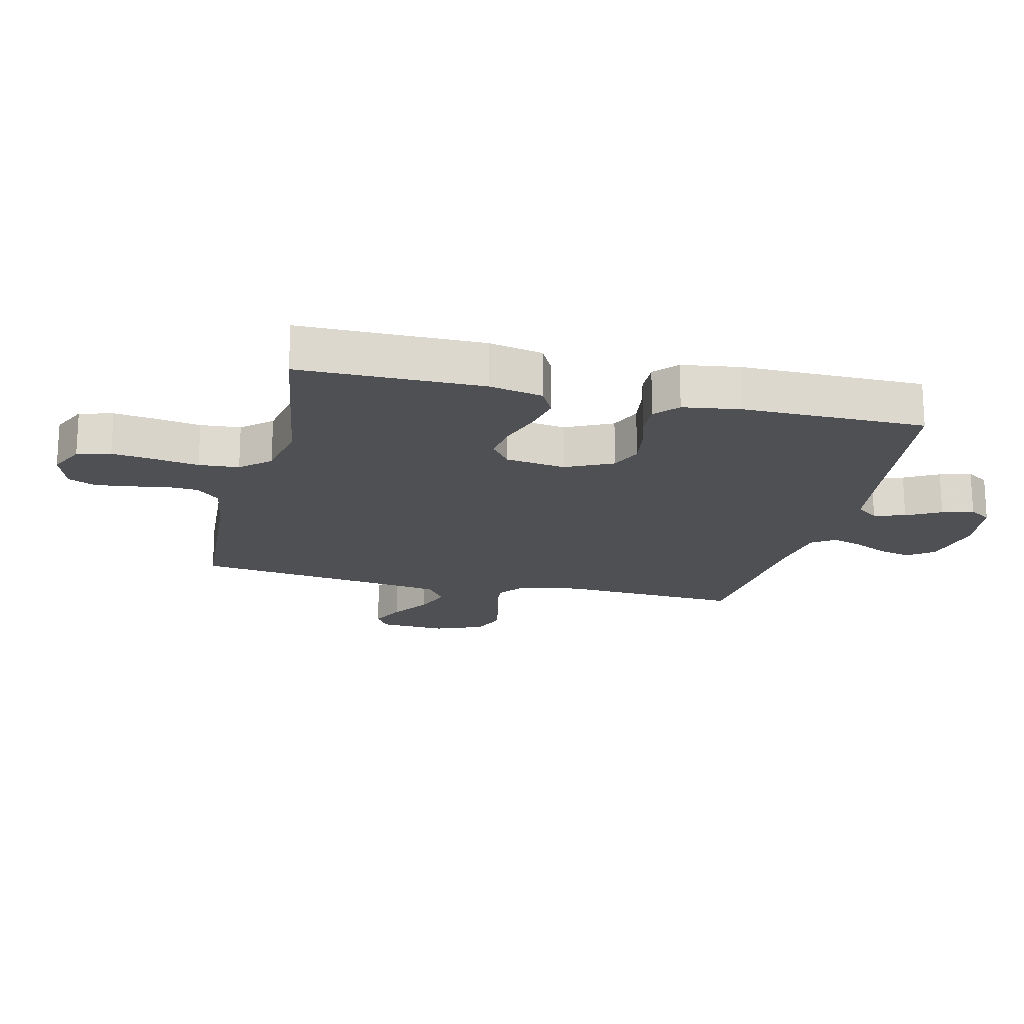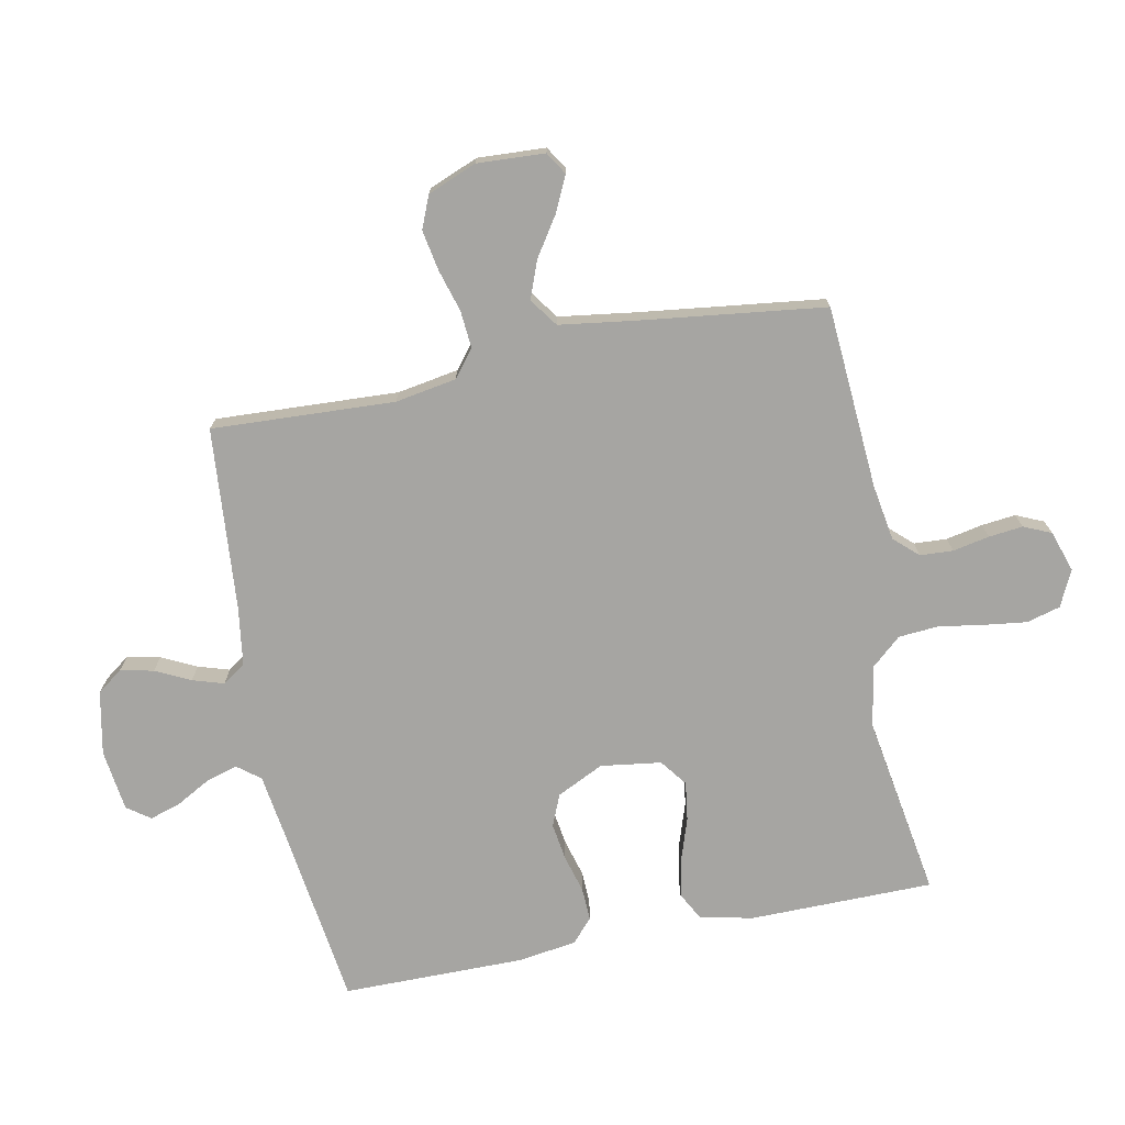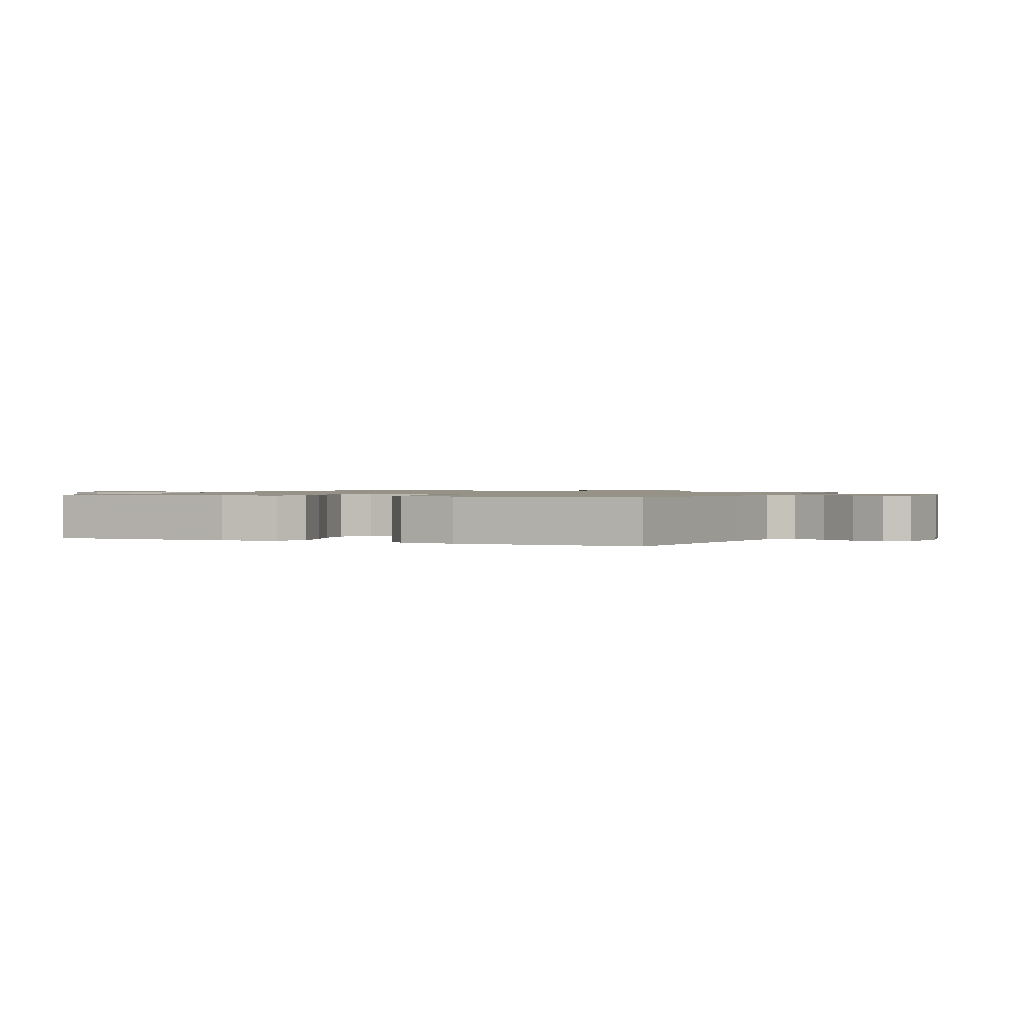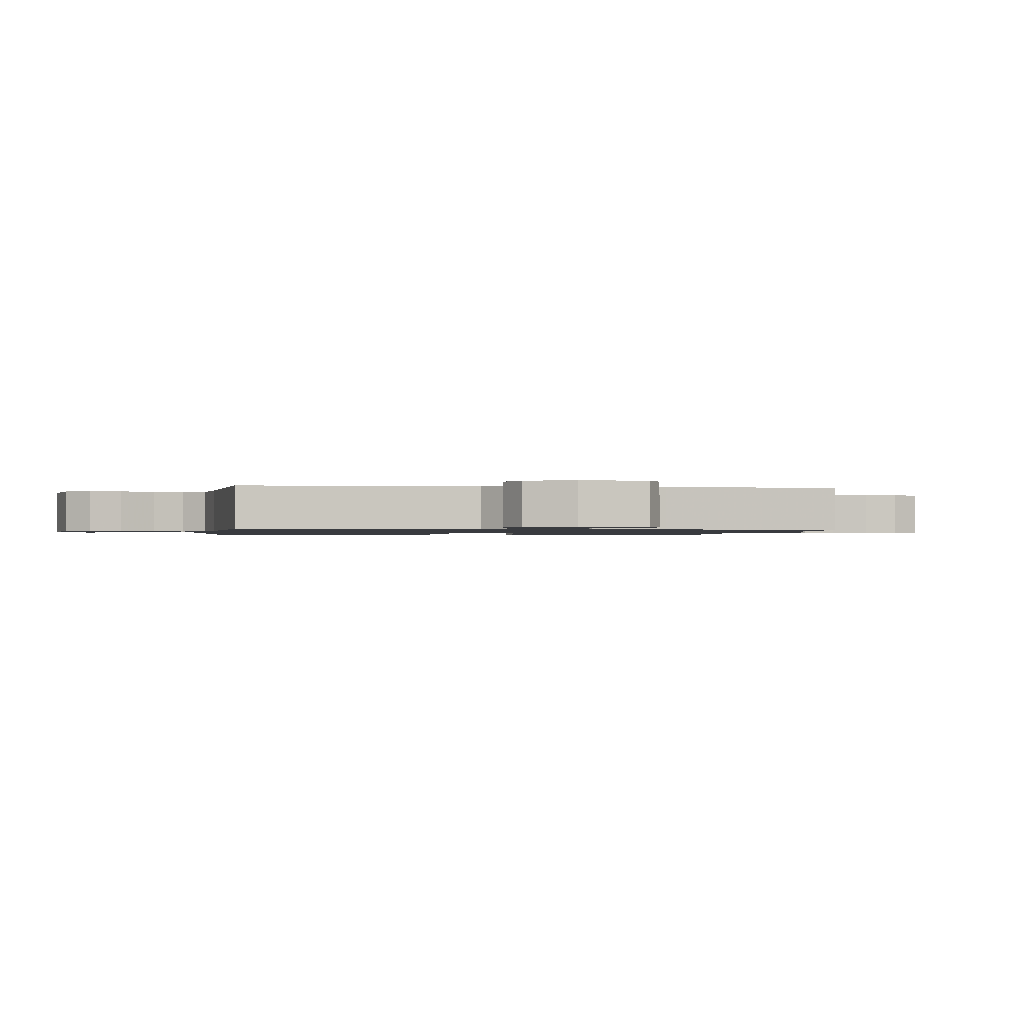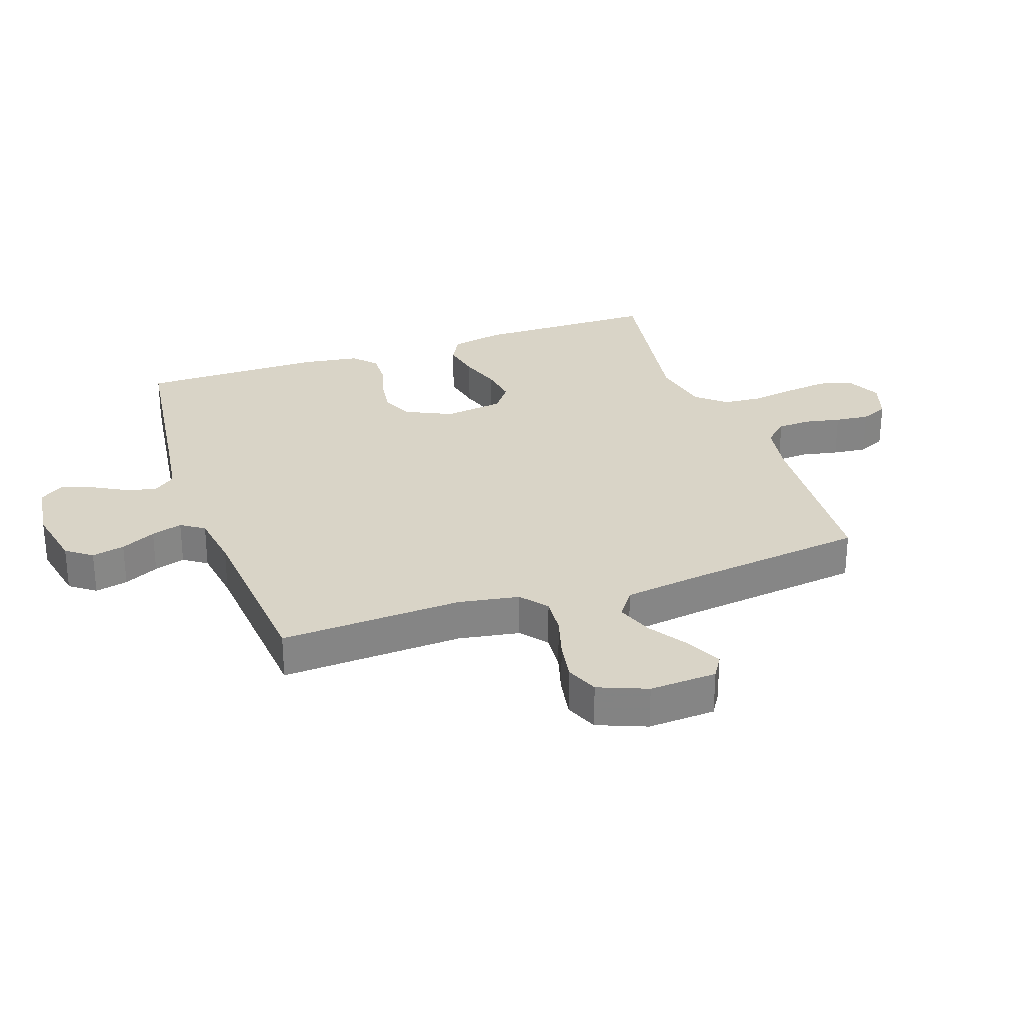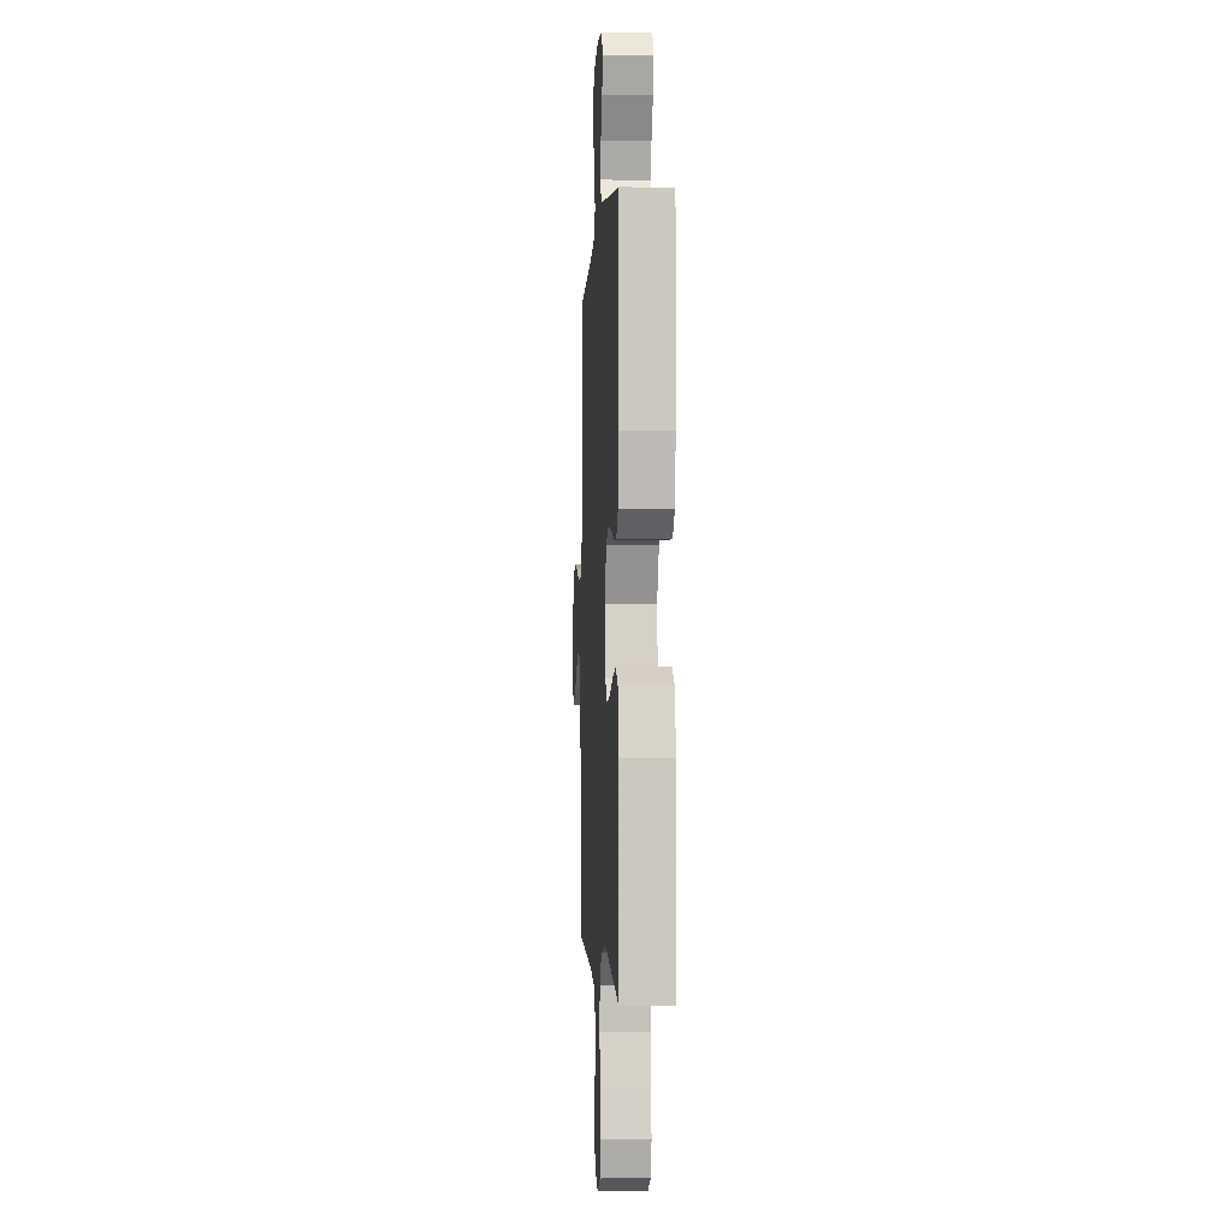
<metadata>
{"format":"obj","ext":"obj","renderer":"f3d","projection":"perspective","resolution":1024,"background":"white","views":[{"elev":-18.6,"azim":-103.5,"up":"+Y"},{"elev":-73.7,"azim":101.3,"up":"+Y"},{"elev":1.0,"azim":-65.7,"up":"+Y"},{"elev":-1.1,"azim":81.0,"up":"+Y"},{"elev":28.7,"azim":70.9,"up":"+Y"},{"elev":-1.9,"azim":-93.3,"up":"+Z"}]}
</metadata>
<code>
v 0.5 0.07 -0.5
v 0.2 0.07 -0.52
v 0.108 0.07 -0.535
v 0.072 0.07 -0.574
v 0.069 0.07 -0.628
v 0.081 0.07 -0.688
v 0.087 0.07 -0.744
v 0.067 0.07 -0.789
v 0 0.07 -0.811
v -0.059 0.07 -0.783
v -0.074 0.07 -0.728
v -0.065 0.07 -0.658
v -0.053 0.07 -0.585
v -0.058 0.07 -0.519
v -0.1 0.07 -0.471
v -0.2 0.07 -0.452
v -0.5 0.07 -0.5
v -0.502 0.07 -0.2
v -0.484 0.07 -0.112
v -0.437 0.07 -0.087
v -0.373 0.07 -0.1
v -0.304 0.07 -0.123
v -0.241 0.07 -0.132
v -0.197 0.07 -0.099
v -0.183 0.07 0
v -0.22 0.07 0.077
v -0.272 0.07 0.099
v -0.333 0.07 0.09
v -0.395 0.07 0.073
v -0.449 0.07 0.071
v -0.487 0.07 0.105
v -0.501 0.07 0.2
v -0.5 0.07 0.5
v -0.2 0.07 0.54
v -0.095 0.07 0.555
v -0.066 0.07 0.592
v -0.081 0.07 0.644
v -0.112 0.07 0.7
v -0.128 0.07 0.751
v -0.101 0.07 0.789
v 0 0.07 0.802
v 0.104 0.07 0.781
v 0.135 0.07 0.739
v 0.123 0.07 0.685
v 0.095 0.07 0.628
v 0.079 0.07 0.577
v 0.105 0.07 0.539
v 0.2 0.07 0.525
v 0.5 0.07 0.5
v 0.485 0.07 0.2
v 0.502 0.07 0.1
v 0.546 0.07 0.065
v 0.608 0.07 0.07
v 0.676 0.07 0.09
v 0.743 0.07 0.102
v 0.796 0.07 0.08
v 0.828 0.07 0
v 0.822 0.07 -0.111
v 0.785 0.07 -0.134
v 0.728 0.07 -0.107
v 0.663 0.07 -0.064
v 0.602 0.07 -0.041
v 0.556 0.07 -0.074
v 0.538 0.07 -0.2
v 0.5 0 -0.5
v 0.2 0 -0.52
v 0.108 0 -0.535
v 0.072 0 -0.574
v 0.069 0 -0.628
v 0.081 0 -0.688
v 0.087 0 -0.744
v 0.067 0 -0.789
v 0 0 -0.811
v -0.059 0 -0.783
v -0.074 0 -0.728
v -0.065 0 -0.658
v -0.053 0 -0.585
v -0.058 0 -0.519
v -0.1 0 -0.471
v -0.2 0 -0.452
v -0.5 0 -0.5
v -0.502 0 -0.2
v -0.484 0 -0.112
v -0.437 0 -0.087
v -0.373 0 -0.1
v -0.304 0 -0.123
v -0.241 0 -0.132
v -0.197 0 -0.099
v -0.183 0 0
v -0.22 0 0.077
v -0.272 0 0.099
v -0.333 0 0.09
v -0.395 0 0.073
v -0.449 0 0.071
v -0.487 0 0.105
v -0.501 0 0.2
v -0.5 0 0.5
v -0.2 0 0.54
v -0.095 0 0.555
v -0.066 0 0.592
v -0.081 0 0.644
v -0.112 0 0.7
v -0.128 0 0.751
v -0.101 0 0.789
v 0 0 0.802
v 0.104 0 0.781
v 0.135 0 0.739
v 0.123 0 0.685
v 0.095 0 0.628
v 0.079 0 0.577
v 0.105 0 0.539
v 0.2 0 0.525
v 0.5 0 0.5
v 0.485 0 0.2
v 0.502 0 0.1
v 0.546 0 0.065
v 0.608 0 0.07
v 0.676 0 0.09
v 0.743 0 0.102
v 0.796 0 0.08
v 0.828 0 0
v 0.822 0 -0.111
v 0.785 0 -0.134
v 0.728 0 -0.107
v 0.663 0 -0.064
v 0.602 0 -0.041
v 0.556 0 -0.074
v 0.538 0 -0.2
f 58 59 60 61
f 58 61 62
f 57 58 62
f 56 57 62
f 53 54 55 56
f 52 53 56 62
f 51 52 62 63
f 48 49 50
f 47 48 50 51
f 42 43 44 45
f 42 45 46
f 41 42 46
f 40 41 46
f 37 38 39 40
f 36 37 40 46
f 35 36 46 47
f 31 32 33 34
f 28 29 30 31
f 27 28 31 34
f 26 27 34 35
f 19 20 21 22
f 19 22 23
f 16 17 18 19
f 15 16 19 23
f 14 15 23 24
f 10 11 12 13
f 8 9 10 13
f 8 13 14
f 5 6 7 8
f 5 8 14 24
f 64 1 2
f 64 2 3
f 63 64 3
f 51 63 3
f 47 51 3 4
f 25 26 35 47
f 24 25 47
f 4 5 24 47
f 125 124 123 122
f 126 125 122
f 126 122 121
f 126 121 120
f 120 119 118 117
f 126 120 117 116
f 127 126 116 115
f 114 113 112
f 115 114 112 111
f 109 108 107 106
f 110 109 106
f 110 106 105
f 110 105 104
f 104 103 102 101
f 110 104 101 100
f 111 110 100 99
f 98 97 96 95
f 95 94 93 92
f 98 95 92 91
f 99 98 91 90
f 86 85 84 83
f 87 86 83
f 83 82 81 80
f 87 83 80 79
f 88 87 79 78
f 77 76 75 74
f 77 74 73 72
f 78 77 72
f 72 71 70 69
f 88 78 72 69
f 66 65 128
f 67 66 128
f 67 128 127
f 67 127 115
f 68 67 115 111
f 111 99 90 89
f 111 89 88
f 111 88 69 68
f 1 65 66 2
f 2 66 67 3
f 3 67 68 4
f 4 68 69 5
f 5 69 70 6
f 6 70 71 7
f 7 71 72 8
f 8 72 73 9
f 9 73 74 10
f 10 74 75 11
f 11 75 76 12
f 12 76 77 13
f 13 77 78 14
f 14 78 79 15
f 15 79 80 16
f 16 80 81 17
f 17 81 82 18
f 18 82 83 19
f 19 83 84 20
f 20 84 85 21
f 21 85 86 22
f 22 86 87 23
f 23 87 88 24
f 24 88 89 25
f 25 89 90 26
f 26 90 91 27
f 27 91 92 28
f 28 92 93 29
f 29 93 94 30
f 30 94 95 31
f 31 95 96 32
f 32 96 97 33
f 33 97 98 34
f 34 98 99 35
f 35 99 100 36
f 36 100 101 37
f 37 101 102 38
f 38 102 103 39
f 39 103 104 40
f 40 104 105 41
f 41 105 106 42
f 42 106 107 43
f 43 107 108 44
f 44 108 109 45
f 45 109 110 46
f 46 110 111 47
f 47 111 112 48
f 48 112 113 49
f 49 113 114 50
f 50 114 115 51
f 51 115 116 52
f 52 116 117 53
f 53 117 118 54
f 54 118 119 55
f 55 119 120 56
f 56 120 121 57
f 57 121 122 58
f 58 122 123 59
f 59 123 124 60
f 60 124 125 61
f 61 125 126 62
f 62 126 127 63
f 63 127 128 64
f 64 128 65 1

</code>
